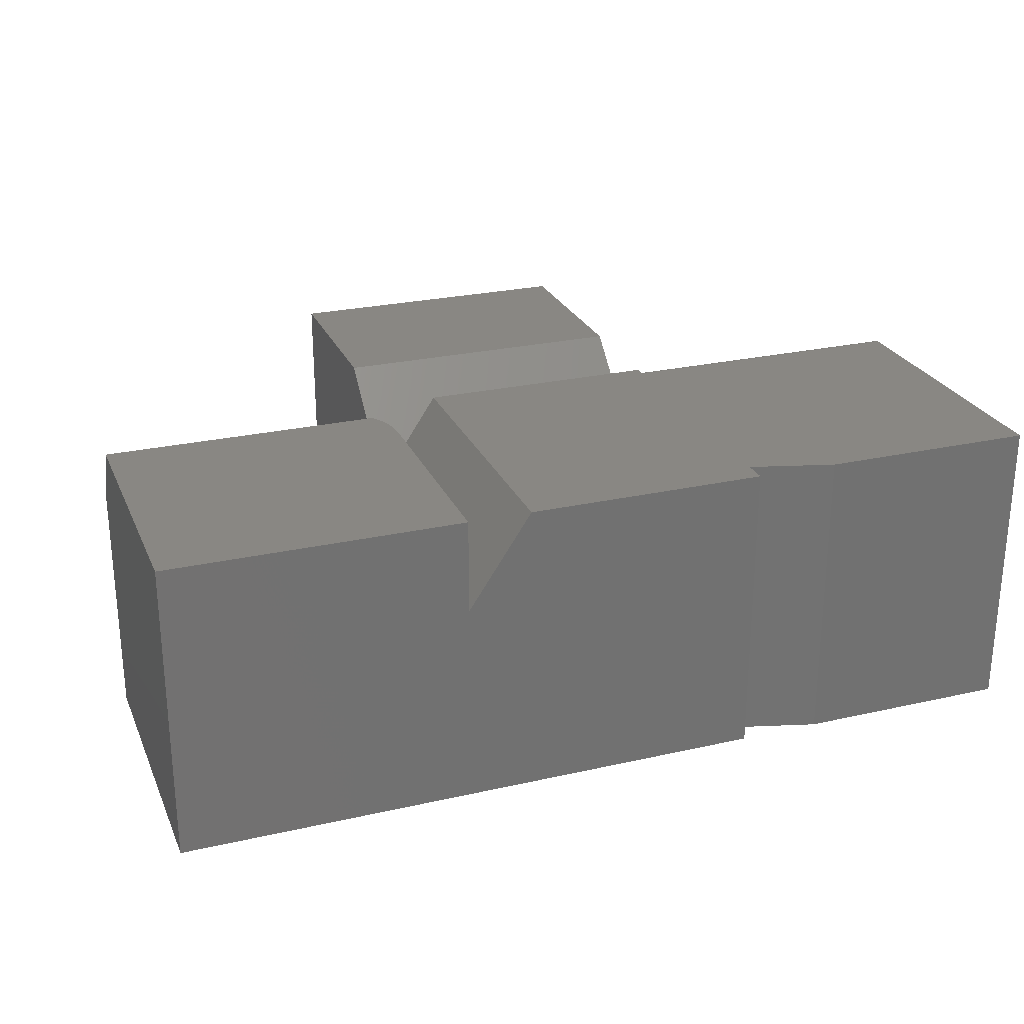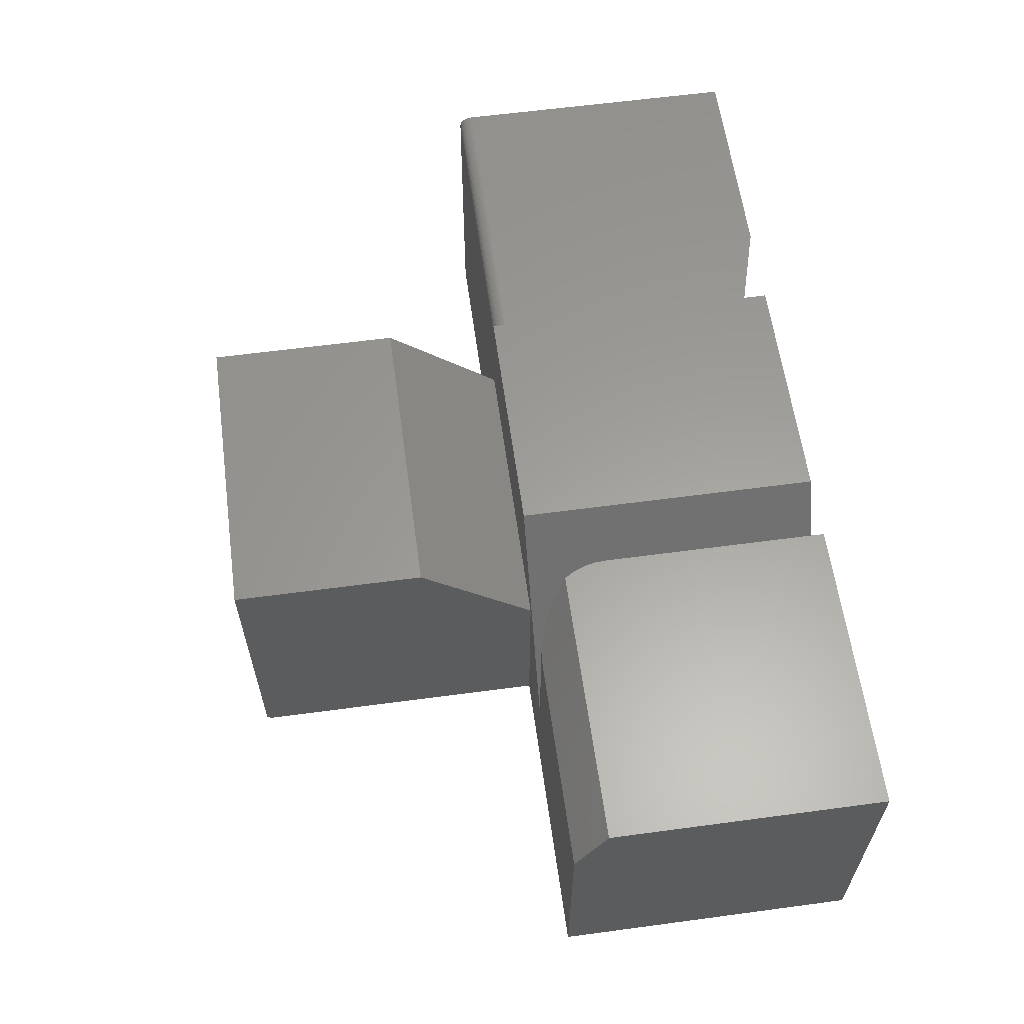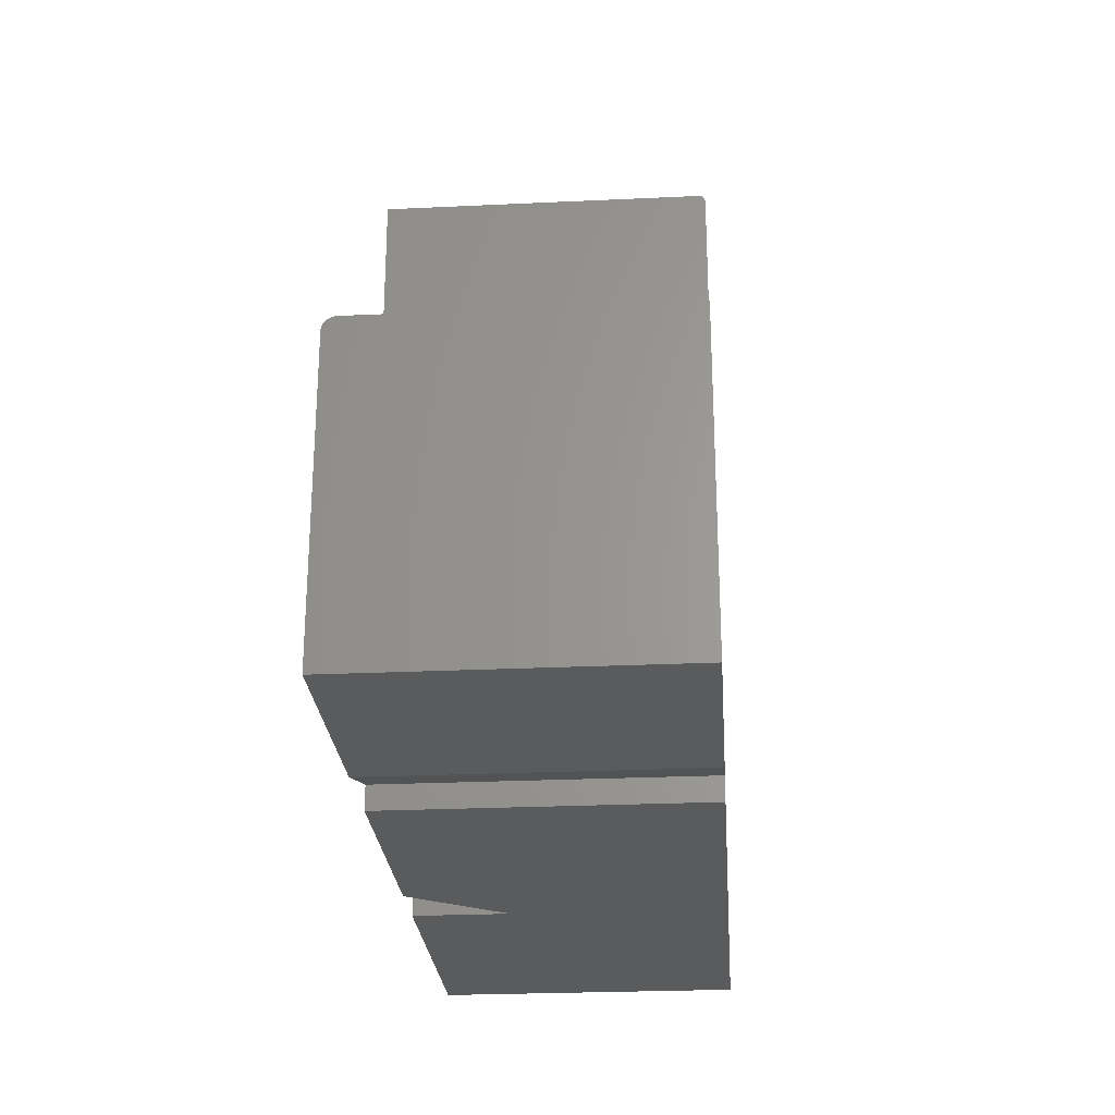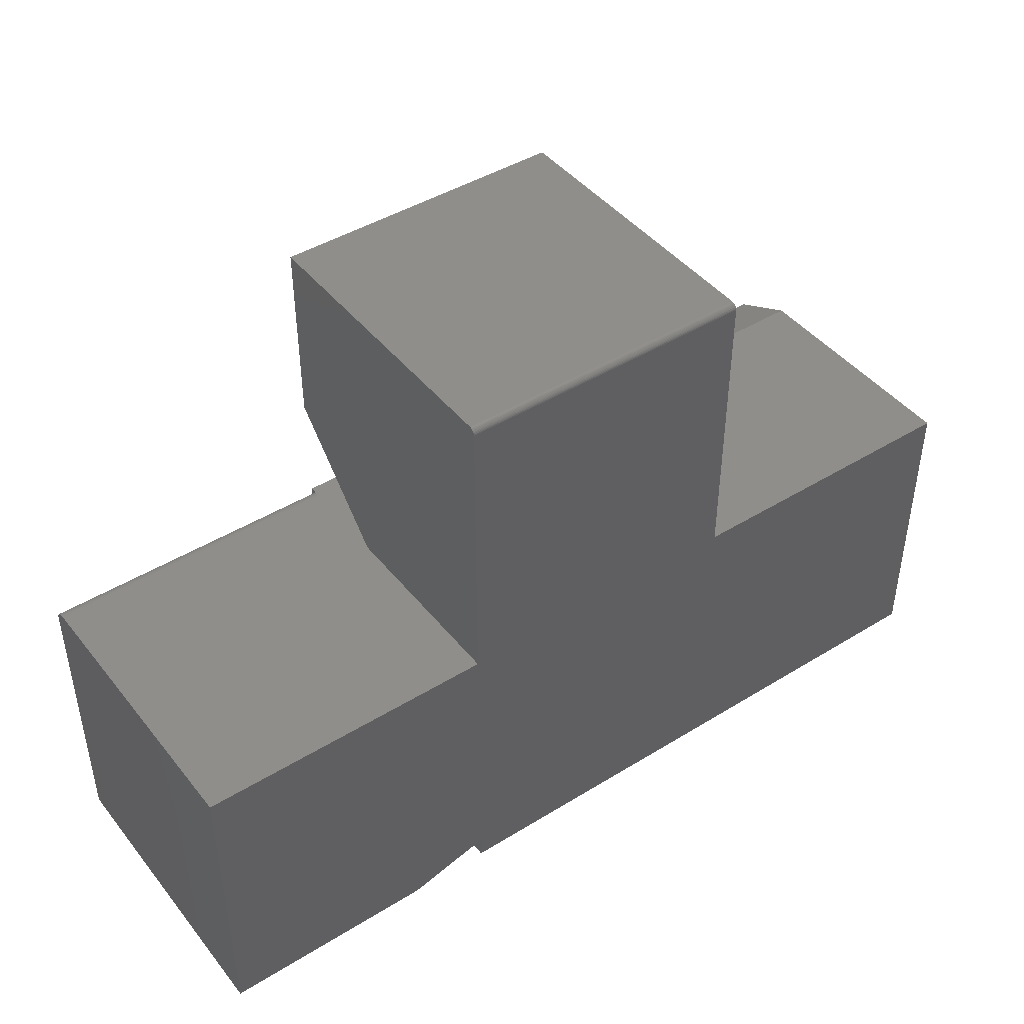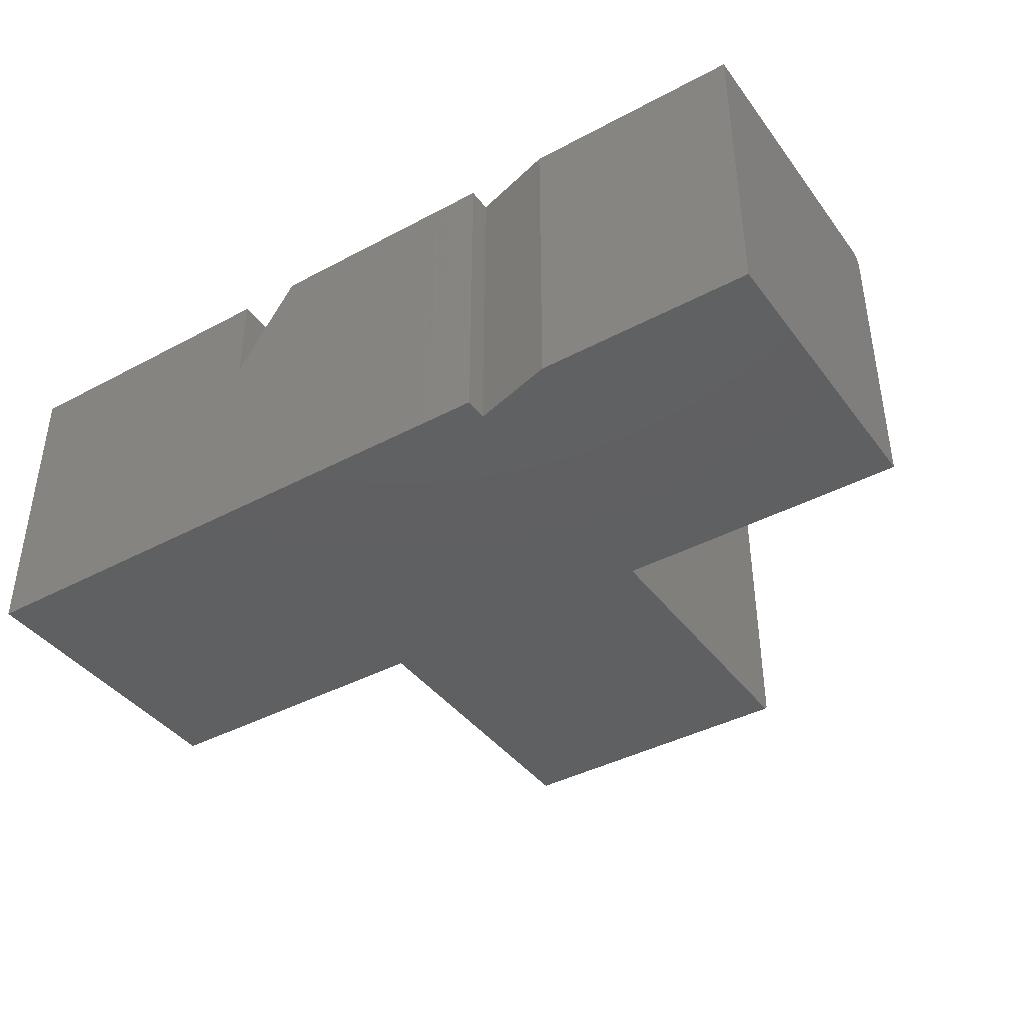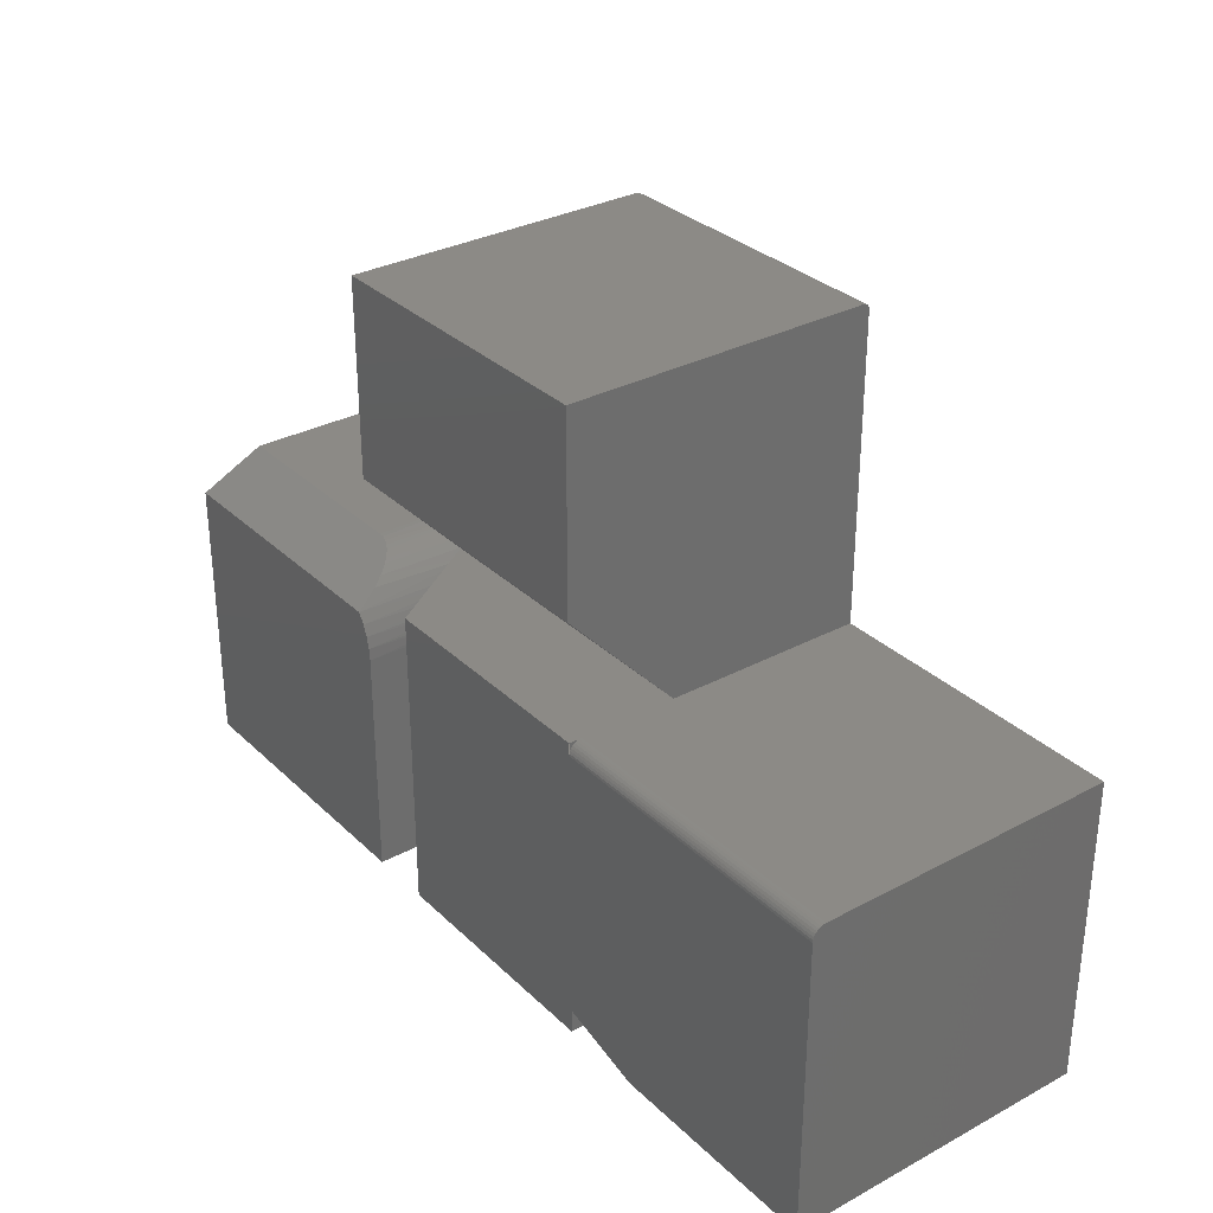
<metadata>
{"format":"stl","ext":"stl","renderer":"f3d","projection":"perspective","resolution":1024,"background":"white","views":[{"elev":25.7,"azim":160.1,"up":"+Y"},{"elev":60.8,"azim":82.2,"up":"+Y"},{"elev":-25.7,"azim":-85.7,"up":"+Z"},{"elev":44.2,"azim":-35.8,"up":"+Z"},{"elev":-40.6,"azim":-146.8,"up":"+Y"},{"elev":31.4,"azim":-127.2,"up":"+Z"}]}
</metadata>
<code>
# stl→obj: 90 verts, 173 faces
v -0.4766 2.949e-17 -1.626e-17
v -0.7422 0 0
v -0.375 4.077e-17 0.02902
v -0.375 4.077e-17 0.3594
v -0.375 4.077e-17 0.375
v -0.07812 7.373e-17 0.375
v -0.7422 2.443e-33 0.3594
v -0.375 4.077e-17 0
v -0.07812 7.373e-17 -1.818e-17
v 0.0176 0 0.3359
v 0.03087 -0.02968 0.3508
v 0.03956 -0.04364 0.3578
v 0.04955 -0.05597 0.3639
v 0.0553 -0.06163 0.3668
v 0.06496 -0.06906 0.3705
v 0.07174 -0.07288 0.3724
v 0.07905 -0.07581 0.3738
v 0.08629 -0.07753 0.3747
v 0.09375 -0.07812 0.375
v 0.3632 -0.07812 0.375
v 0.3632 0 0.3359
v 0.3632 0 -2.224e-17
v 0 0 0
v 1.722e-17 0 0.2812
v 0.001134 0 0.2958
v 0.004509 0 0.31
v 0.01004 0 0.3235
v 2.776e-17 -0.1172 0.2812
v 6.505e-18 -0.1172 -2.296e-17
v -0.375 -0.01562 0.375
v -0.007895 -0.1328 0.375
v -0.007895 -0.375 0.375
v 0.09375 -0.2578 0.375
v -0.375 -0.1328 0.375
v -0.7422 -0.375 0.375
v -0.375 -0.375 0.375
v -0.7422 -0.01562 0.375
v 0.3632 -0.375 0.375
v 0.07119 -0.224 0.3722
v 0.04908 -0.1908 0.3637
v 0.03793 -0.1741 0.3566
v 0.02723 -0.158 0.3473
v 0.01735 -0.1432 0.3356
v 0.01253 -0.136 0.3281
v 0.008196 -0.1295 0.3196
v 0.004566 -0.124 0.3101
v 0.002616 -0.1211 0.3032
v 0.001159 -0.1189 0.2959
v 0.0002942 -0.1176 0.2887
v -0.375 -0.375 0.02902
v -0.375 -0.375 0
v 0.3632 -0.375 -5.551e-17
v -0.7422 -0.375 0
v -0.4766 -0.375 0
v -0.375 -0.375 0.7422
v -0.007895 -0.375 0.7422
v -0.007895 -0.3687 0.7498
v -0.007895 -0.3702 0.7494
v -0.007895 -0.3715 0.7487
v -0.007895 -0.3727 0.7477
v -0.007895 -0.3737 0.7465
v -0.007895 -0.3744 0.7452
v -0.007895 -0.3748 0.7437
v -0.007895 -0.3672 0.75
v -0.007895 4.12e-17 0.75
v -0.007895 2.818e-17 0.5156
v -0.375 -0.001189 0.3654
v -0.375 -0.002633 0.3681
v -0.375 -0.004576 0.3704
v -0.375 -0.006944 0.3724
v -0.375 -0.009646 0.3738
v -0.375 -0.01258 0.3747
v -0.375 -0.0003002 0.3624
v -0.7422 -0.0003002 0.3624
v -0.7422 -0.001189 0.3654
v -0.7422 -0.002633 0.3681
v -0.7422 -0.004576 0.3704
v -0.7422 -0.006944 0.3724
v -0.7422 -0.009646 0.3738
v -0.7422 -0.01258 0.3747
v -0.375 -0.3715 0.7487
v -0.375 -0.3737 0.7465
v -0.375 -0.3727 0.7477
v -0.375 -0.3702 0.7494
v -0.375 -0.3687 0.7498
v -0.375 -0.3672 0.75
v -0.375 -0.3748 0.7437
v -0.375 -0.3744 0.7452
v -0.375 2.082e-17 0.75
v -0.375 7.806e-18 0.5156
f 1 2 3
f 4 5 6
f 4 6 3
f 4 3 2
f 4 2 7
f 8 3 9
f 9 3 6
f 10 11 12
f 10 12 13
f 10 13 14
f 10 14 15
f 10 15 16
f 10 16 17
f 10 17 18
f 10 18 19
f 10 19 20
f 10 20 21
f 21 22 23
f 21 23 24
f 21 24 25
f 21 25 26
f 21 26 27
f 21 27 10
f 24 23 28
f 28 23 29
f 30 6 5
f 31 32 33
f 31 33 6
f 31 6 30
f 31 30 34
f 35 36 37
f 37 36 34
f 37 34 30
f 20 19 38
f 38 19 33
f 38 33 32
f 6 33 39
f 6 39 40
f 6 40 41
f 6 41 42
f 6 42 43
f 6 43 44
f 6 44 45
f 6 45 46
f 6 46 47
f 6 47 48
f 6 48 49
f 6 49 28
f 6 28 29
f 6 29 9
f 50 51 52
f 50 52 38
f 50 38 32
f 50 32 36
f 50 36 35
f 50 35 53
f 50 53 54
f 36 32 55
f 55 32 56
f 24 49 25
f 24 28 49
f 48 25 49
f 25 48 47
f 25 47 26
f 26 47 46
f 26 46 45
f 26 45 27
f 27 45 44
f 19 18 33
f 10 27 44
f 10 44 43
f 10 43 42
f 10 42 11
f 40 39 15
f 40 15 14
f 40 14 13
f 40 13 12
f 40 12 41
f 39 33 18
f 39 18 17
f 39 17 16
f 39 16 15
f 41 12 42
f 42 12 11
f 38 52 20
f 20 52 22
f 20 22 21
f 3 8 50
f 50 8 51
f 57 58 59
f 57 59 60
f 57 60 61
f 57 61 62
f 57 62 63
f 57 63 56
f 32 31 64
f 32 64 57
f 32 57 56
f 64 31 65
f 65 31 66
f 29 8 9
f 51 8 52
f 52 8 29
f 52 29 22
f 22 29 23
f 5 67 68
f 5 68 69
f 5 69 70
f 5 70 71
f 5 71 72
f 4 7 73
f 73 7 74
f 73 74 67
f 67 74 75
f 67 75 68
f 68 75 76
f 68 76 69
f 69 76 77
f 69 77 70
f 70 77 78
f 70 78 71
f 71 78 79
f 71 79 72
f 72 79 80
f 72 80 30
f 30 80 37
f 54 1 50
f 50 1 3
f 81 82 83
f 36 82 81
f 36 81 84
f 36 84 85
f 36 85 86
f 36 86 34
f 82 36 55
f 82 55 87
f 82 87 88
f 86 89 34
f 34 89 90
f 34 90 31
f 31 90 66
f 2 1 53
f 53 1 54
f 7 2 79
f 53 35 37
f 53 37 80
f 53 80 79
f 53 79 2
f 74 7 79
f 74 79 78
f 74 78 77
f 74 77 76
f 74 76 75
f 65 89 64
f 64 89 86
f 64 86 57
f 57 86 85
f 57 85 58
f 58 85 84
f 58 84 59
f 59 84 81
f 59 81 60
f 60 81 83
f 60 83 61
f 61 83 82
f 61 82 62
f 62 82 88
f 62 88 63
f 63 88 87
f 63 87 56
f 56 87 55
f 90 89 66
f 66 89 65

</code>
